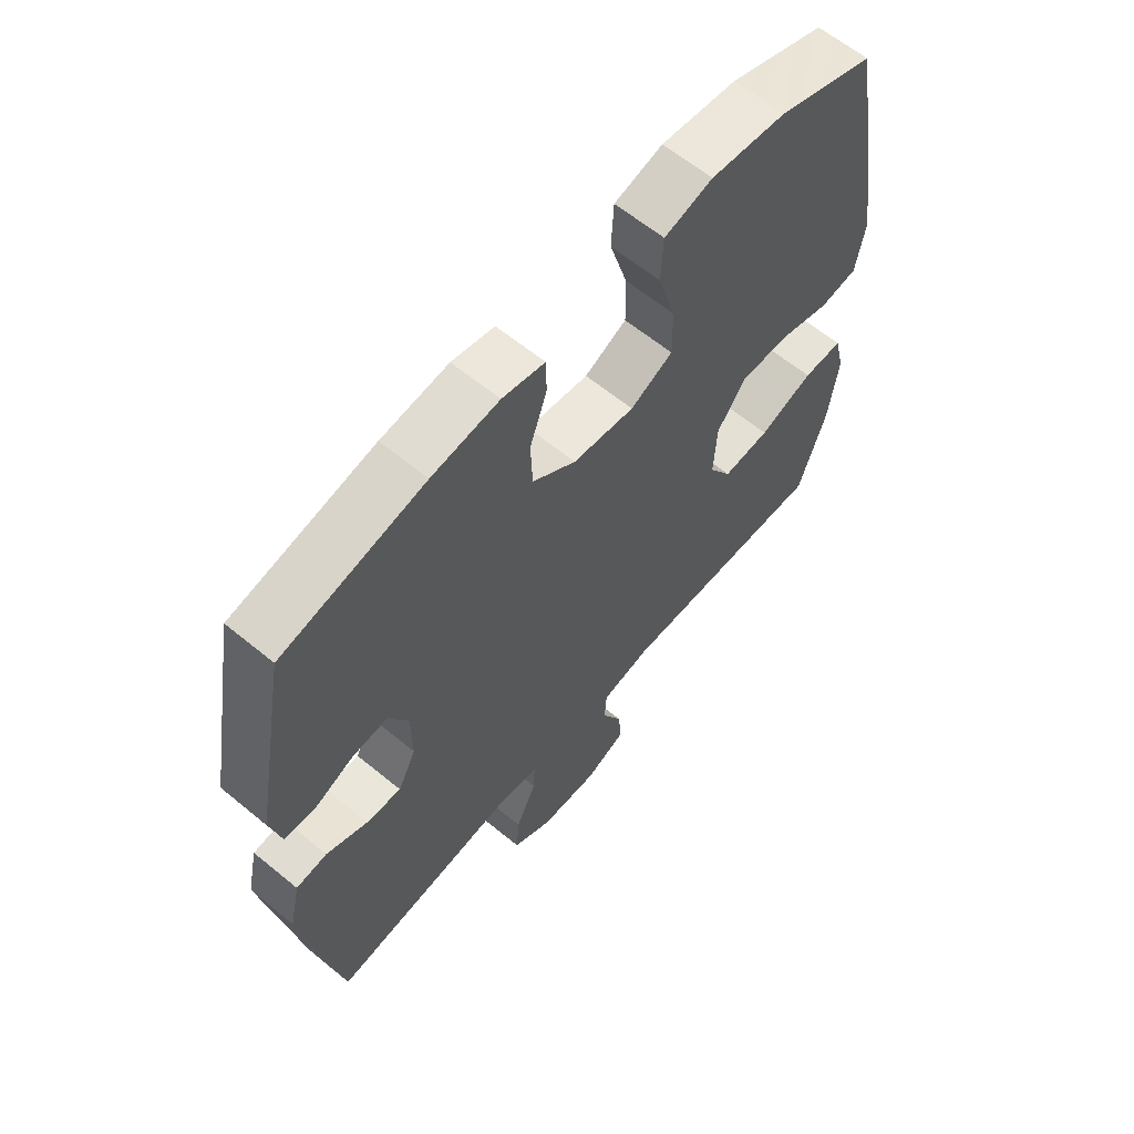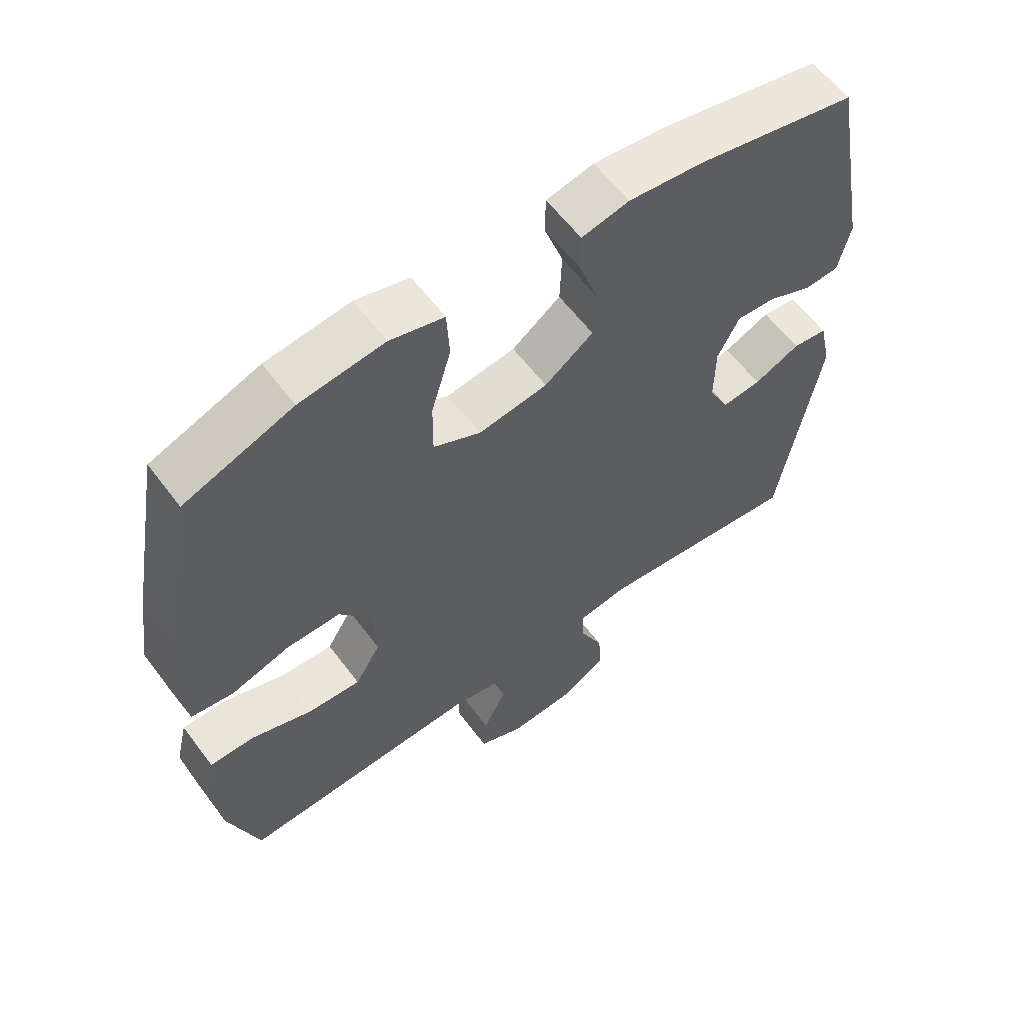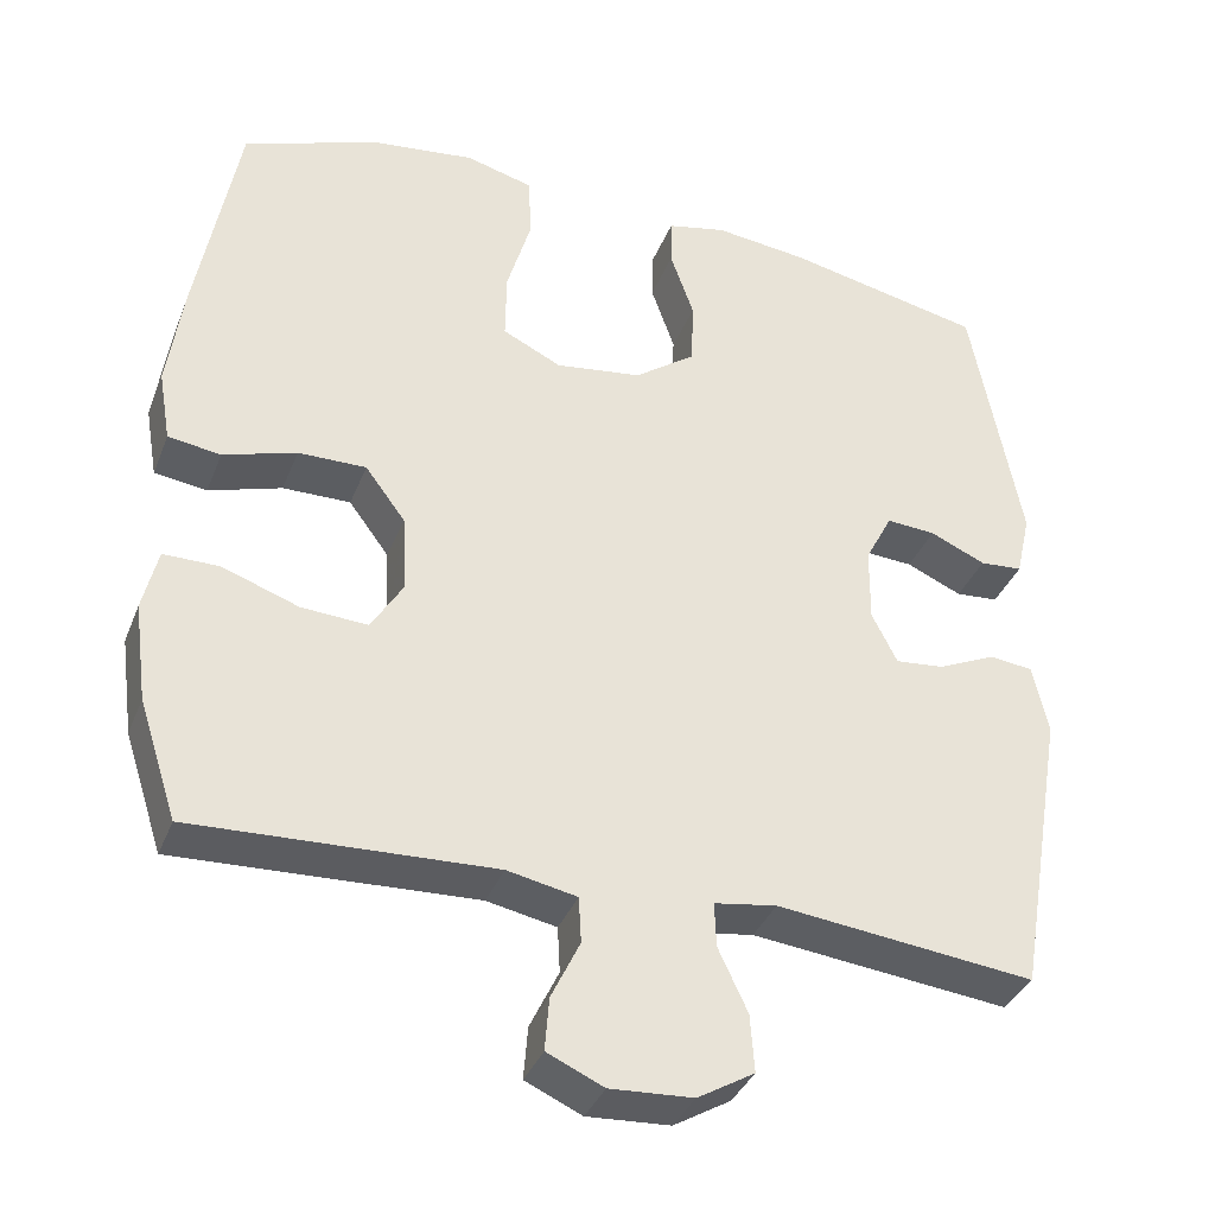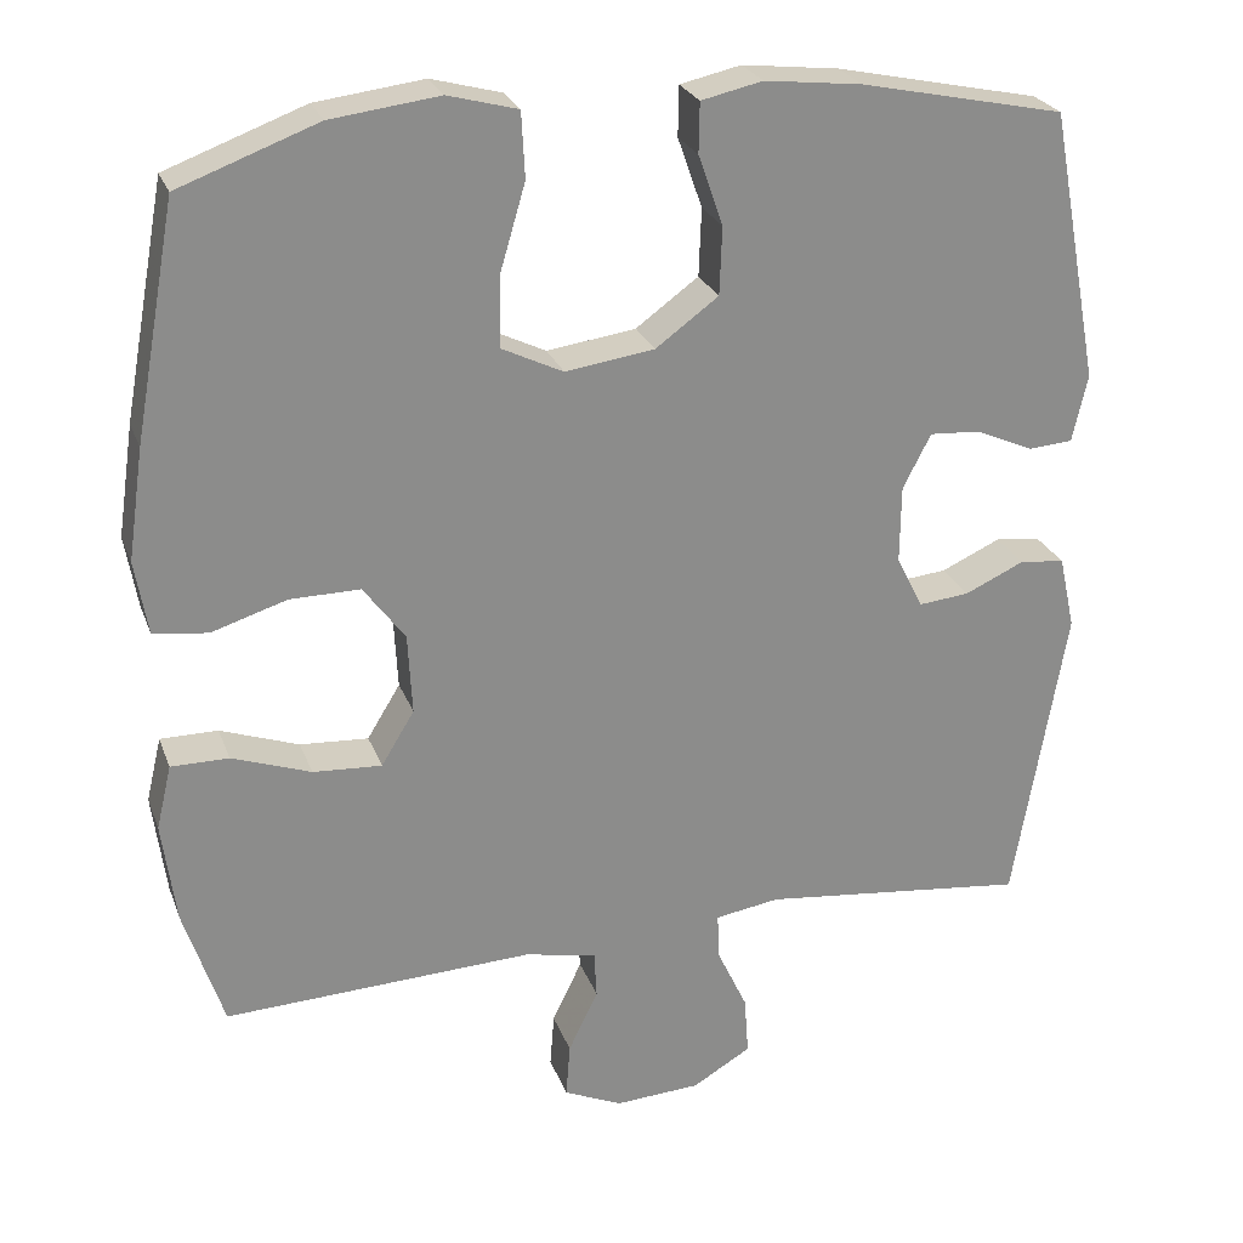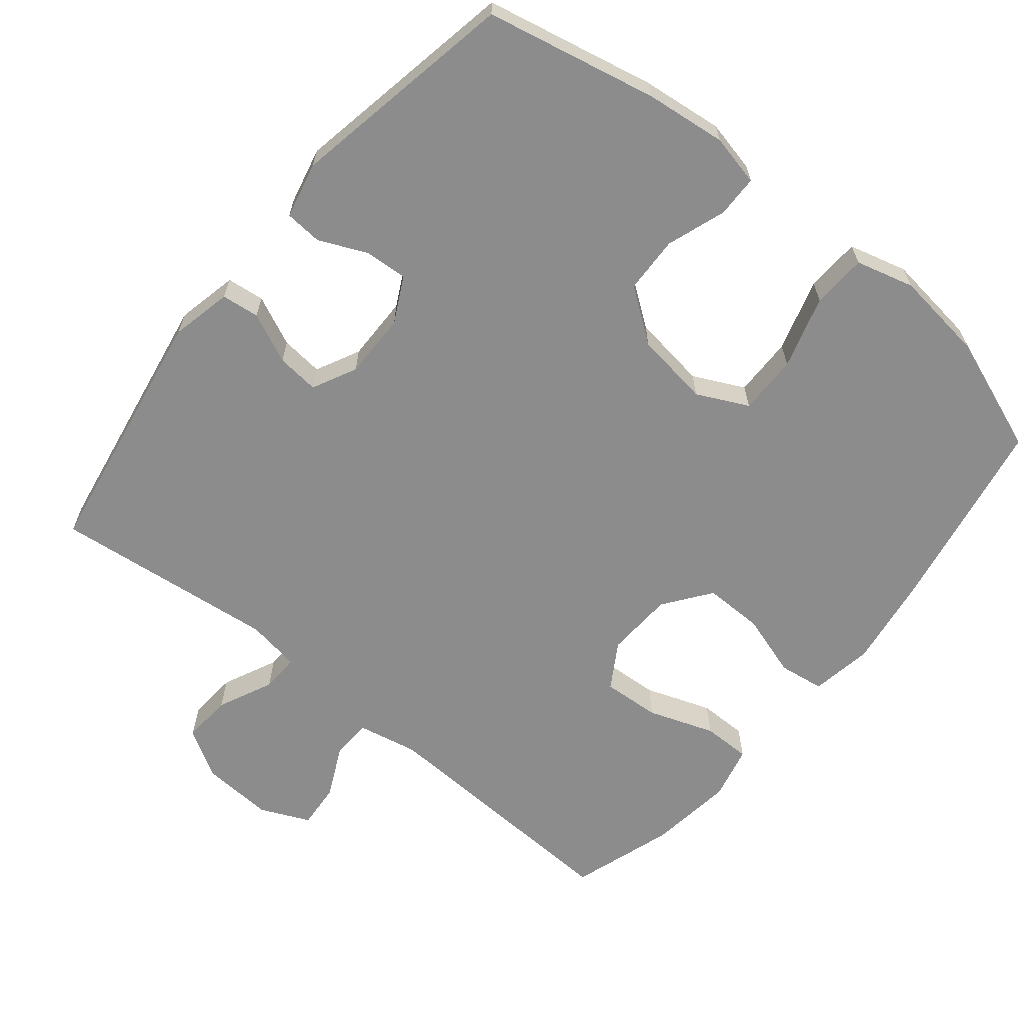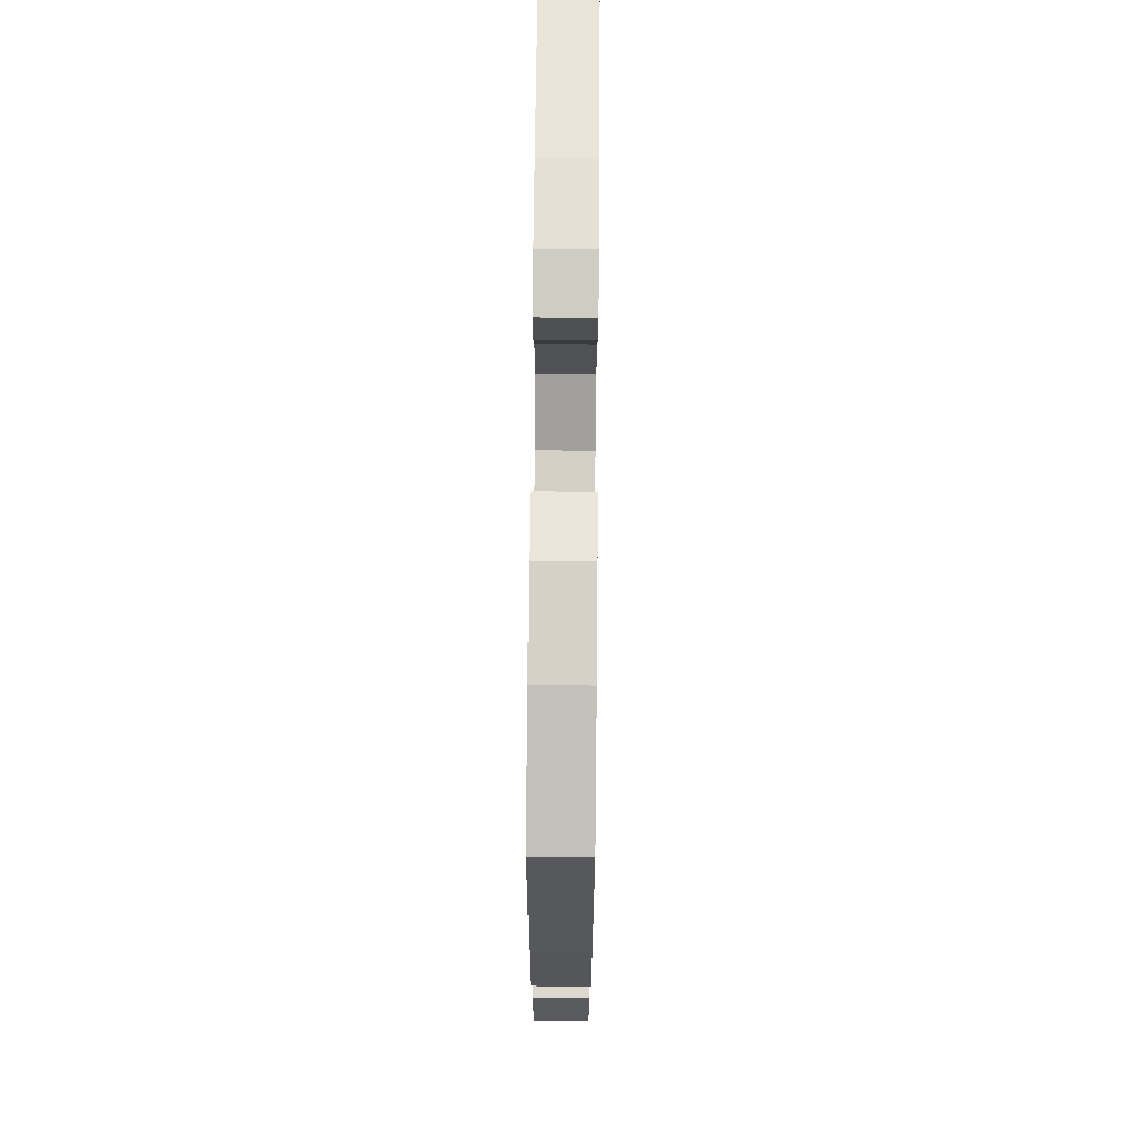
<metadata>
{"format":"obj","ext":"obj","renderer":"f3d","projection":"perspective","resolution":1024,"background":"white","views":[{"elev":62.4,"azim":-50.2,"up":"+Z"},{"elev":60.0,"azim":143.3,"up":"+Z"},{"elev":-36.3,"azim":160.0,"up":"+Z"},{"elev":25.5,"azim":162.4,"up":"+Z"},{"elev":-64.2,"azim":-39.2,"up":"+Y"},{"elev":72.2,"azim":90.5,"up":"+Z"}]}
</metadata>
<code>
v -0.5 0.07 0.5
v -0.259 0.07 0.551
v -0.145 0.07 0.564
v -0.073 0.07 0.548
v -0.072 0.07 0.489
v -0.101 0.07 0.406
v -0.098 0.07 0.326
v -0.024 0.07 0.272
v 0.081 0.07 0.257
v 0.153 0.07 0.292
v 0.152 0.07 0.376
v 0.122 0.07 0.478
v 0.126 0.07 0.555
v 0.208 0.07 0.577
v 0.336 0.07 0.561
v 0.5 0.07 0.5
v 0.55 0.07 0.225
v 0.569 0.07 0.094
v 0.554 0.07 0.007
v 0.49 0.07 -0.002
v 0.401 0.07 0.026
v 0.318 0.07 0.027
v 0.269 0.07 -0.039
v 0.264 0.07 -0.134
v 0.303 0.07 -0.198
v 0.384 0.07 -0.193
v 0.477 0.07 -0.16
v 0.545 0.07 -0.16
v 0.563 0.07 -0.236
v 0.547 0.07 -0.356
v 0.5 0.07 -0.5
v 0.135 0.07 -0.484
v 0.05 0.07 -0.501
v 0.047 0.07 -0.557
v 0.082 0.07 -0.63
v 0.087 0.07 -0.694
v 0.018 0.07 -0.725
v -0.083 0.07 -0.719
v -0.152 0.07 -0.678
v -0.147 0.07 -0.608
v -0.111 0.07 -0.531
v -0.109 0.07 -0.477
v -0.185 0.07 -0.465
v -0.5 0.07 -0.5
v -0.561 0.07 -0.142
v -0.542 0.07 -0.056
v -0.489 0.07 -0.05
v -0.419 0.07 -0.082
v -0.359 0.07 -0.088
v -0.328 0.07 -0.026
v -0.329 0.07 0.066
v -0.362 0.07 0.13
v -0.422 0.07 0.126
v -0.49 0.07 0.096
v -0.542 0.07 0.1
v -0.56 0.07 0.179
v -0.5 0 0.5
v -0.259 0 0.551
v -0.145 0 0.564
v -0.073 0 0.548
v -0.072 0 0.489
v -0.101 0 0.406
v -0.098 0 0.326
v -0.024 0 0.272
v 0.081 0 0.257
v 0.153 0 0.292
v 0.152 0 0.376
v 0.122 0 0.478
v 0.126 0 0.555
v 0.208 0 0.577
v 0.336 0 0.561
v 0.5 0 0.5
v 0.55 0 0.225
v 0.569 0 0.094
v 0.554 0 0.007
v 0.49 0 -0.002
v 0.401 0 0.026
v 0.318 0 0.027
v 0.269 0 -0.039
v 0.264 0 -0.134
v 0.303 0 -0.198
v 0.384 0 -0.193
v 0.477 0 -0.16
v 0.545 0 -0.16
v 0.563 0 -0.236
v 0.547 0 -0.356
v 0.5 0 -0.5
v 0.135 0 -0.484
v 0.05 0 -0.501
v 0.047 0 -0.557
v 0.082 0 -0.63
v 0.087 0 -0.694
v 0.018 0 -0.725
v -0.083 0 -0.719
v -0.152 0 -0.678
v -0.147 0 -0.608
v -0.111 0 -0.531
v -0.109 0 -0.477
v -0.185 0 -0.465
v -0.5 0 -0.5
v -0.561 0 -0.142
v -0.542 0 -0.056
v -0.489 0 -0.05
v -0.419 0 -0.082
v -0.359 0 -0.088
v -0.328 0 -0.026
v -0.329 0 0.066
v -0.362 0 0.13
v -0.422 0 0.126
v -0.49 0 0.096
v -0.542 0 0.1
v -0.56 0 0.179
f 53 54 55 56
f 52 53 56 1
f 51 52 1 2
f 50 51 2 3
f 45 46 47 48
f 43 44 45 48
f 42 43 48 49
f 38 39 40 41
f 38 41 42
f 37 38 42
f 34 35 36 37
f 33 34 37 42
f 32 33 42 49
f 26 27 28 29
f 25 26 29 30
f 18 19 20 21
f 18 21 22
f 17 18 22
f 16 17 22
f 15 16 22 23
f 11 12 13 14
f 10 11 14 15
f 3 4 5 6
f 50 3 6 7
f 49 50 7 8
f 32 49 8 9
f 25 30 31 32
f 24 25 32
f 23 24 32 9
f 10 15 23
f 9 10 23
f 112 111 110 109
f 57 112 109 108
f 58 57 108 107
f 59 58 107 106
f 104 103 102 101
f 104 101 100 99
f 105 104 99 98
f 97 96 95 94
f 98 97 94
f 98 94 93
f 93 92 91 90
f 98 93 90 89
f 105 98 89 88
f 85 84 83 82
f 86 85 82 81
f 77 76 75 74
f 78 77 74
f 78 74 73
f 78 73 72
f 79 78 72 71
f 70 69 68 67
f 71 70 67 66
f 62 61 60 59
f 63 62 59 106
f 64 63 106 105
f 65 64 105 88
f 88 87 86 81
f 88 81 80
f 65 88 80 79
f 79 71 66
f 79 66 65
f 1 57 58 2
f 2 58 59 3
f 3 59 60 4
f 4 60 61 5
f 5 61 62 6
f 6 62 63 7
f 7 63 64 8
f 8 64 65 9
f 9 65 66 10
f 10 66 67 11
f 11 67 68 12
f 12 68 69 13
f 13 69 70 14
f 14 70 71 15
f 15 71 72 16
f 16 72 73 17
f 17 73 74 18
f 18 74 75 19
f 19 75 76 20
f 20 76 77 21
f 21 77 78 22
f 22 78 79 23
f 23 79 80 24
f 24 80 81 25
f 25 81 82 26
f 26 82 83 27
f 27 83 84 28
f 28 84 85 29
f 29 85 86 30
f 30 86 87 31
f 31 87 88 32
f 32 88 89 33
f 33 89 90 34
f 34 90 91 35
f 35 91 92 36
f 36 92 93 37
f 37 93 94 38
f 38 94 95 39
f 39 95 96 40
f 40 96 97 41
f 41 97 98 42
f 42 98 99 43
f 43 99 100 44
f 44 100 101 45
f 45 101 102 46
f 46 102 103 47
f 47 103 104 48
f 48 104 105 49
f 49 105 106 50
f 50 106 107 51
f 51 107 108 52
f 52 108 109 53
f 53 109 110 54
f 54 110 111 55
f 55 111 112 56
f 56 112 57 1

</code>
